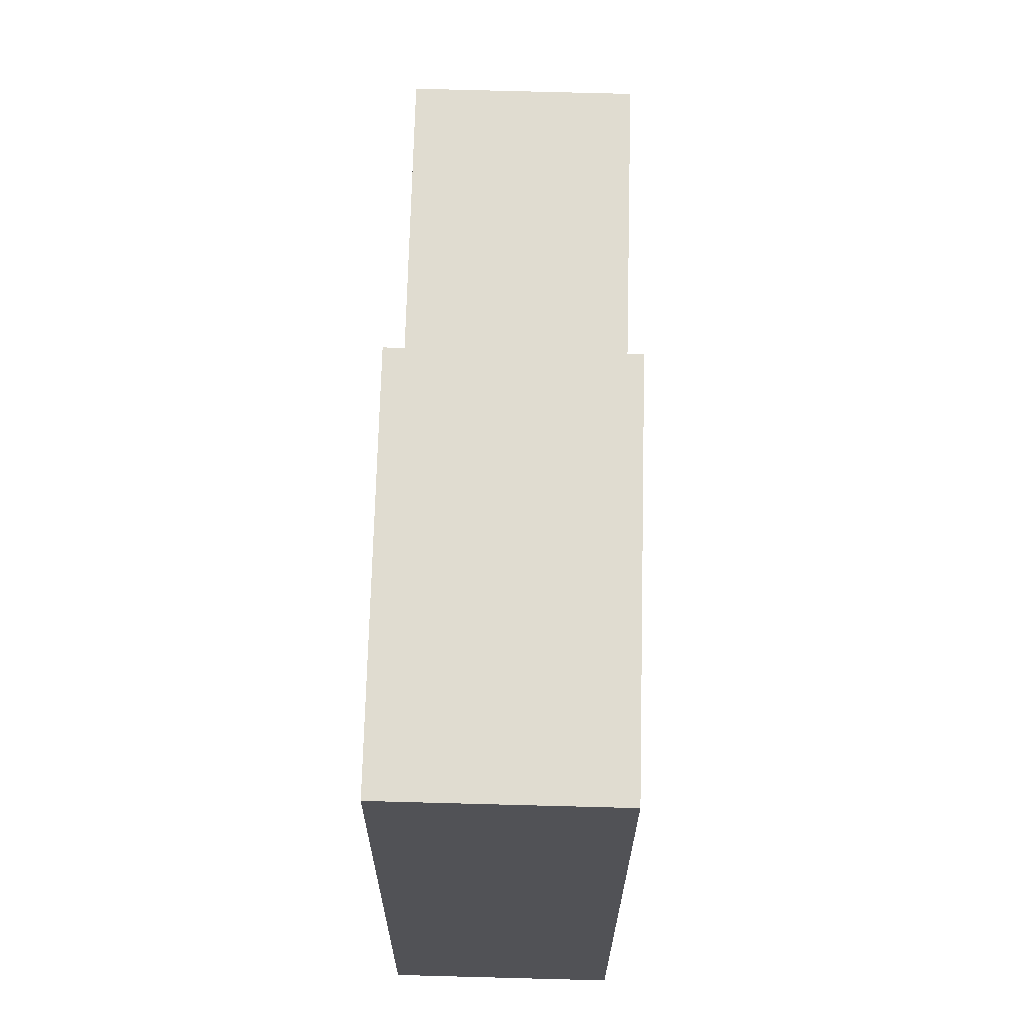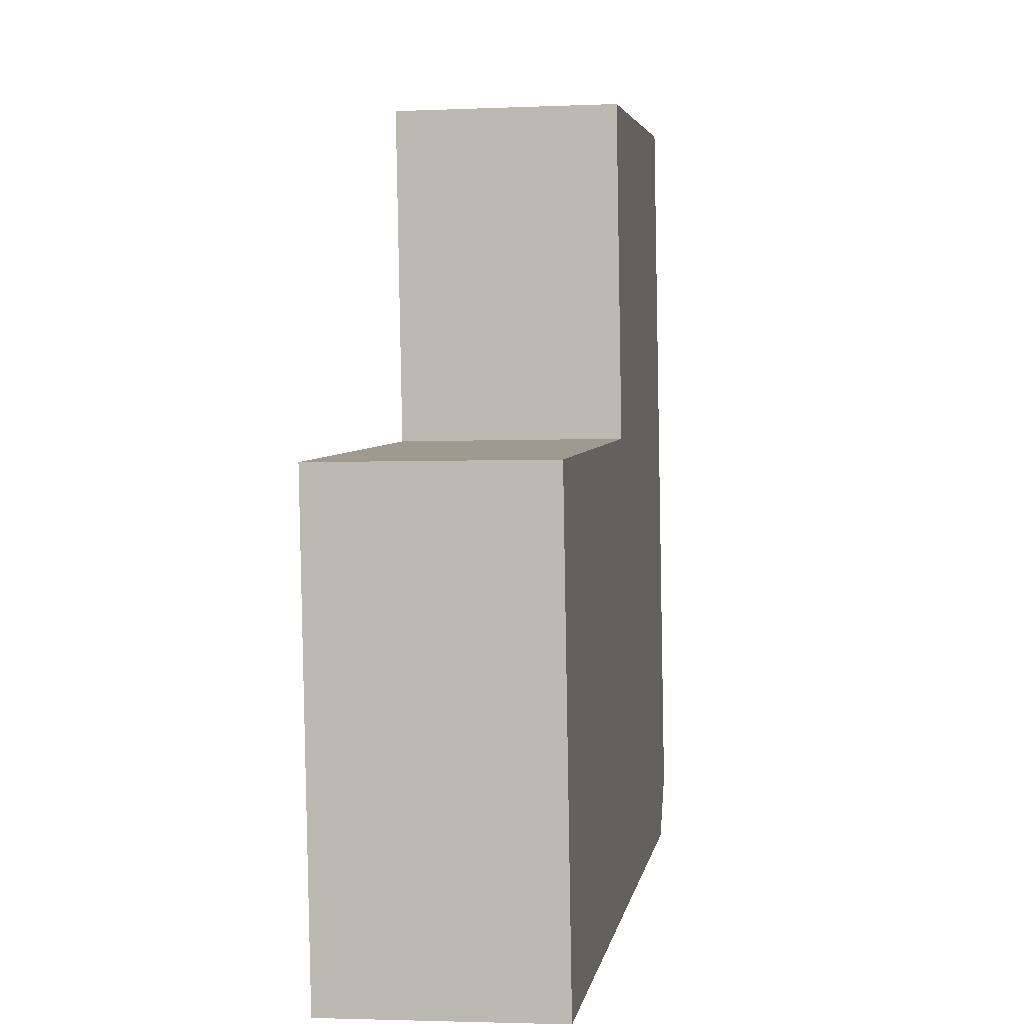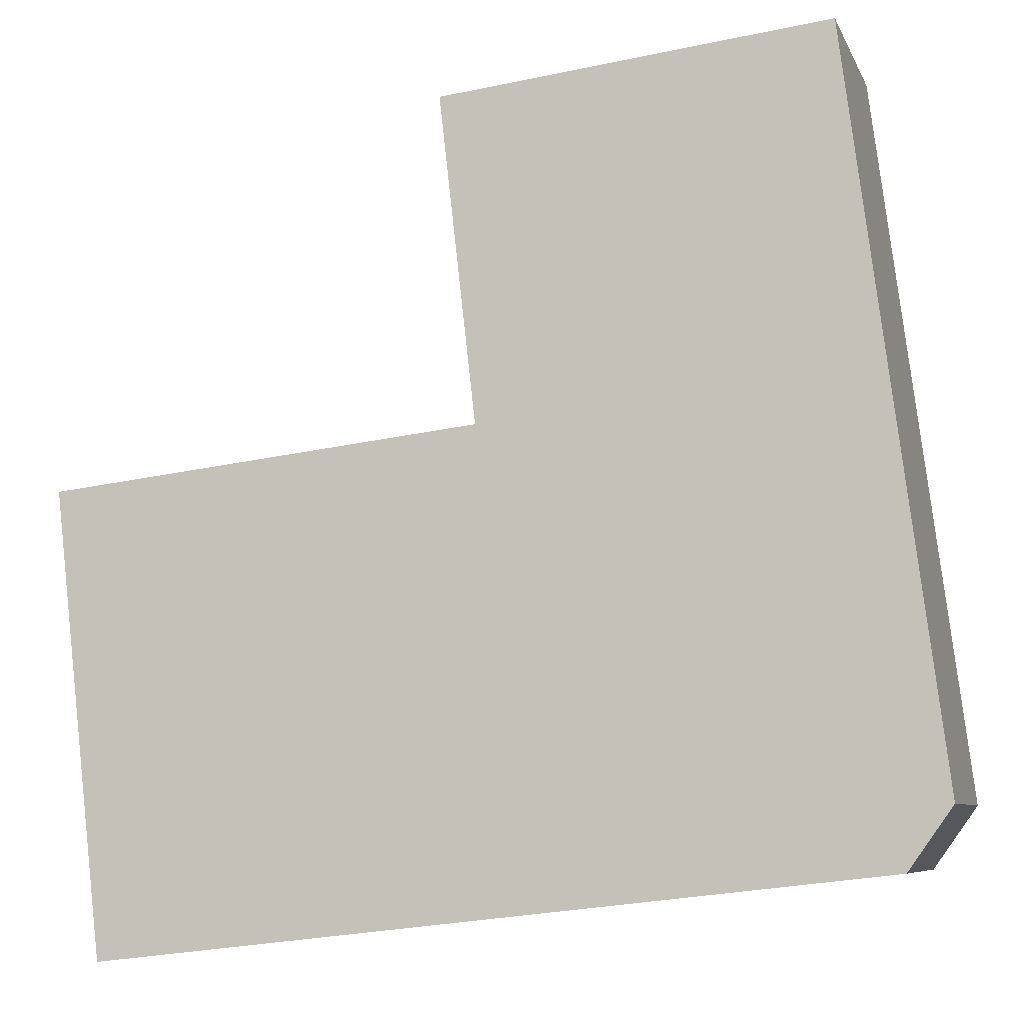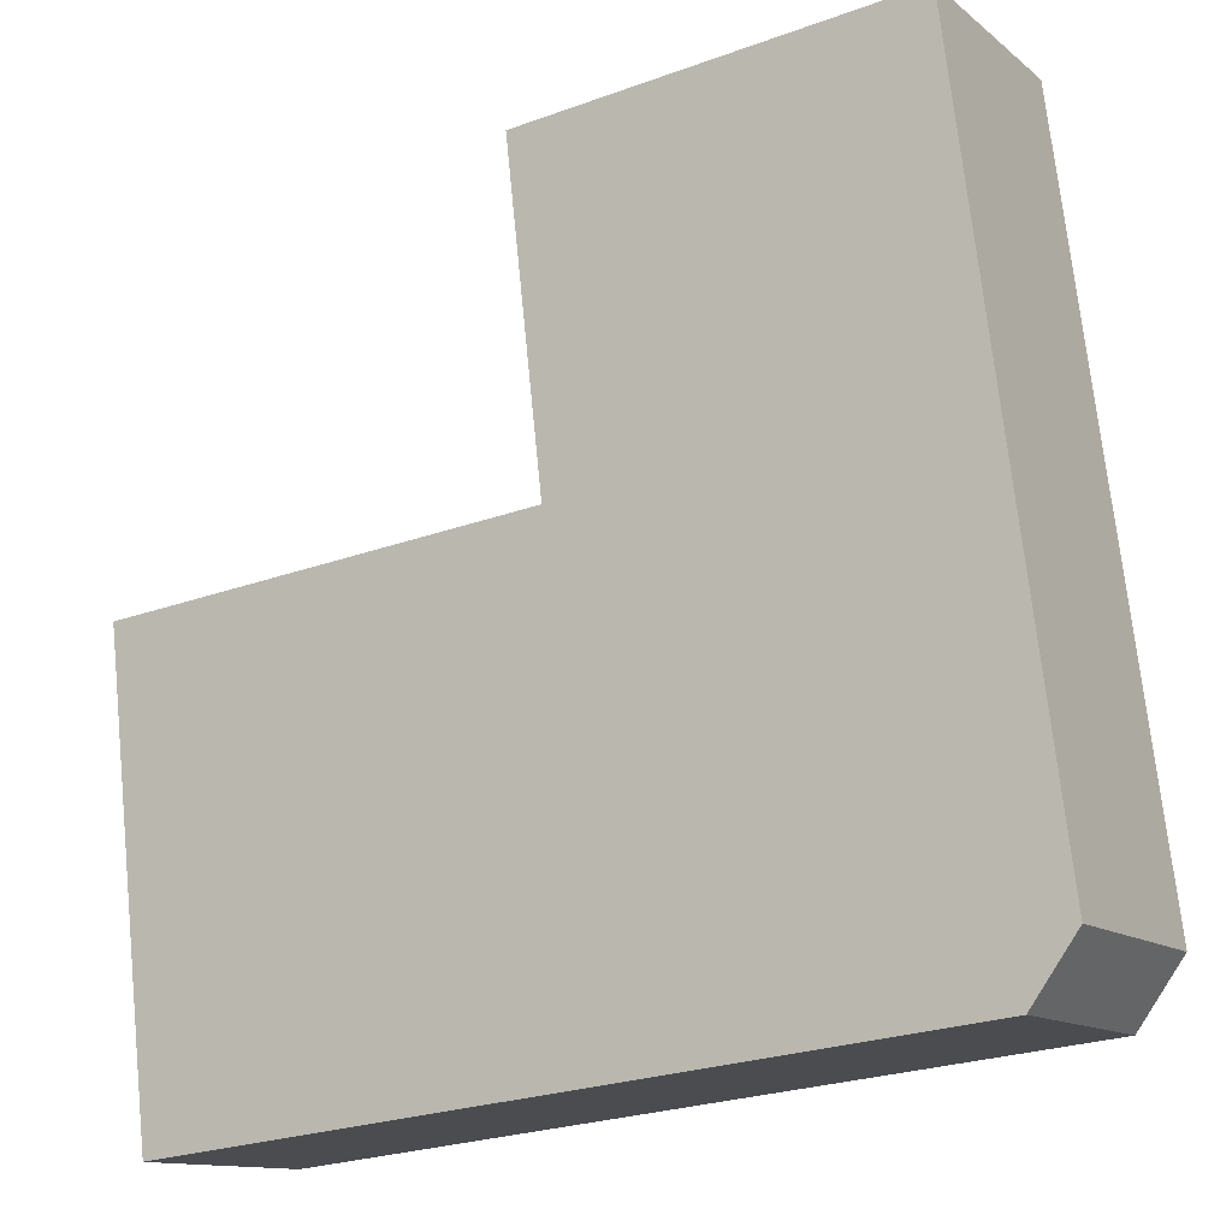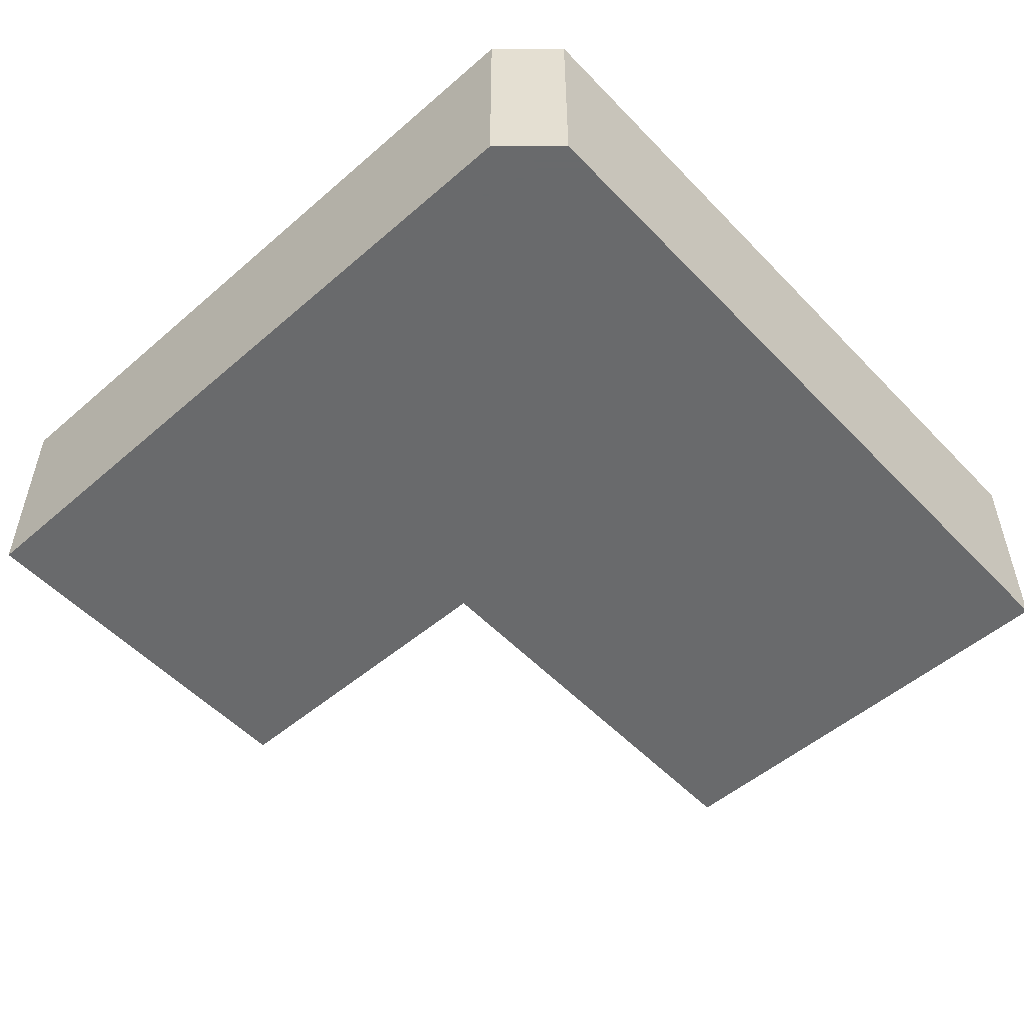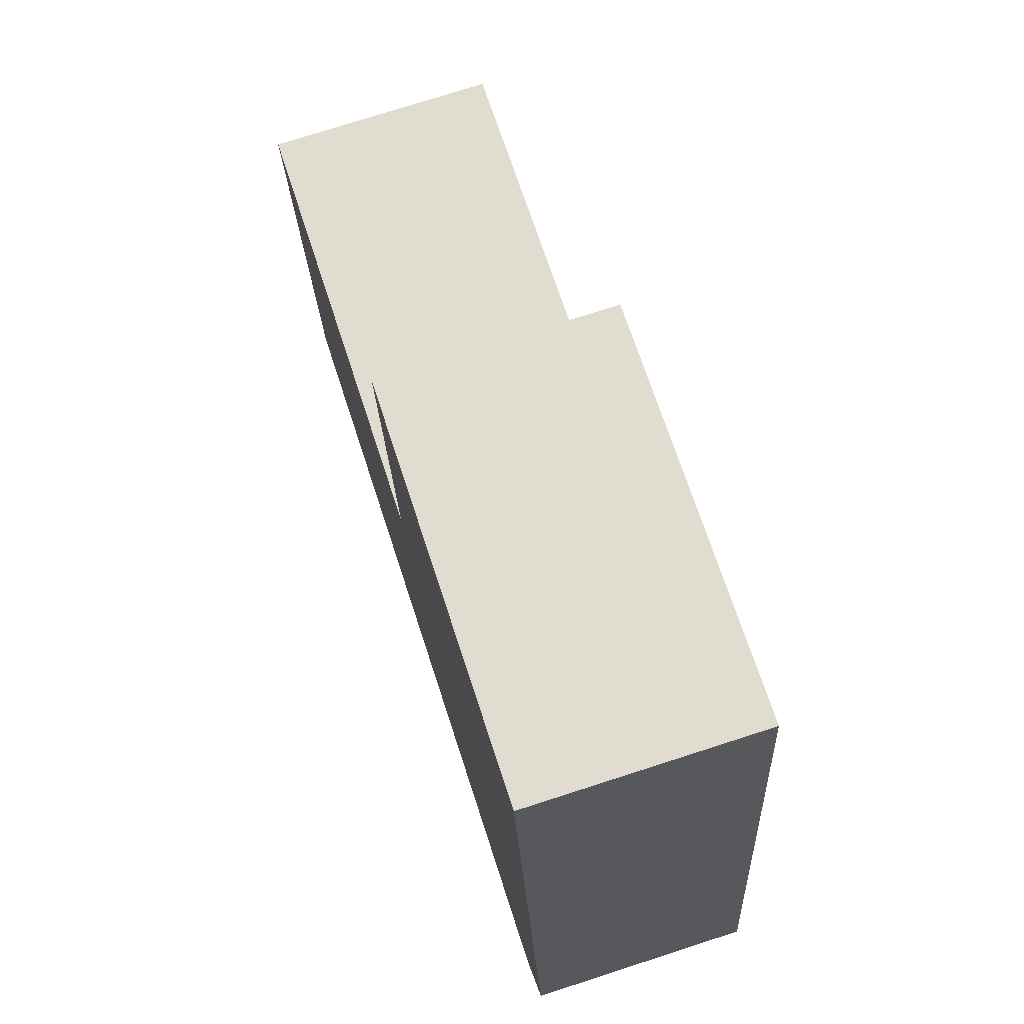
<metadata>
{"format":"obj","ext":"obj","renderer":"f3d","projection":"perspective","resolution":1024,"background":"white","views":[{"elev":76.2,"azim":91.5,"up":"+Z"},{"elev":-2.6,"azim":-81.2,"up":"+Z"},{"elev":-7.3,"azim":15.8,"up":"+Z"},{"elev":-12.4,"azim":29.8,"up":"+Z"},{"elev":-52.9,"azim":125.7,"up":"+Y"},{"elev":74.8,"azim":72.1,"up":"+Z"}]}
</metadata>
<code>
v -4.078 0.1269 -4.842
v -4.093 0.1269 -4.724
v -4.085 0.1269 -4.852
v -4.085 0.1269 -4.852
v -4.093 0.1269 -4.724
v -4.212 0.1269 -4.867
v -4.212 0.1269 -4.867
v -4.093 0.1269 -4.724
v -4.15 0.1269 -4.784
v -4.15 0.1269 -4.784
v -4.093 0.1269 -4.724
v -4.156 0.1269 -4.731
v -4.212 0.1269 -4.867
v -4.15 0.1269 -4.784
v -4.22 0.1269 -4.792
v -4.085 0.09121 -4.852
v -4.078 0.09121 -4.842
v -4.093 0.09121 -4.724
v -4.085 0.09121 -4.852
v -4.093 0.09121 -4.724
v -4.212 0.09121 -4.867
v -4.212 0.09121 -4.867
v -4.093 0.09121 -4.724
v -4.15 0.09121 -4.784
v -4.15 0.09121 -4.784
v -4.093 0.09121 -4.724
v -4.156 0.09121 -4.731
v -4.212 0.09121 -4.867
v -4.15 0.09121 -4.784
v -4.22 0.09121 -4.792
v -4.212 0.09121 -4.867
v -4.212 0.1269 -4.867
v -4.22 0.1269 -4.792
v -4.212 0.09121 -4.867
v -4.22 0.1269 -4.792
v -4.22 0.09121 -4.792
v -4.085 0.09121 -4.852
v -4.085 0.1269 -4.852
v -4.212 0.1269 -4.867
v -4.085 0.09121 -4.852
v -4.212 0.1269 -4.867
v -4.212 0.09121 -4.867
v -4.078 0.09121 -4.842
v -4.078 0.1269 -4.842
v -4.085 0.1269 -4.852
v -4.078 0.09121 -4.842
v -4.085 0.1269 -4.852
v -4.085 0.09121 -4.852
v -4.093 0.09121 -4.724
v -4.093 0.1269 -4.724
v -4.078 0.1269 -4.842
v -4.093 0.09121 -4.724
v -4.078 0.1269 -4.842
v -4.078 0.09121 -4.842
v -4.156 0.09121 -4.731
v -4.156 0.1269 -4.731
v -4.093 0.1269 -4.724
v -4.156 0.09121 -4.731
v -4.093 0.1269 -4.724
v -4.093 0.09121 -4.724
v -4.15 0.09121 -4.784
v -4.15 0.1269 -4.784
v -4.156 0.1269 -4.731
v -4.15 0.09121 -4.784
v -4.156 0.1269 -4.731
v -4.156 0.09121 -4.731
v -4.22 0.09121 -4.792
v -4.22 0.1269 -4.792
v -4.15 0.1269 -4.784
v -4.22 0.09121 -4.792
v -4.15 0.1269 -4.784
v -4.15 0.09121 -4.784
f 1 2 3
f 4 5 6
f 7 8 9
f 10 11 12
f 13 14 15
f 16 17 18
f 19 20 21
f 22 23 24
f 25 26 27
f 28 29 30
f 31 32 33
f 34 35 36
f 37 38 39
f 40 41 42
f 43 44 45
f 46 47 48
f 49 50 51
f 52 53 54
f 55 56 57
f 58 59 60
f 61 62 63
f 64 65 66
f 67 68 69
f 70 71 72

</code>
